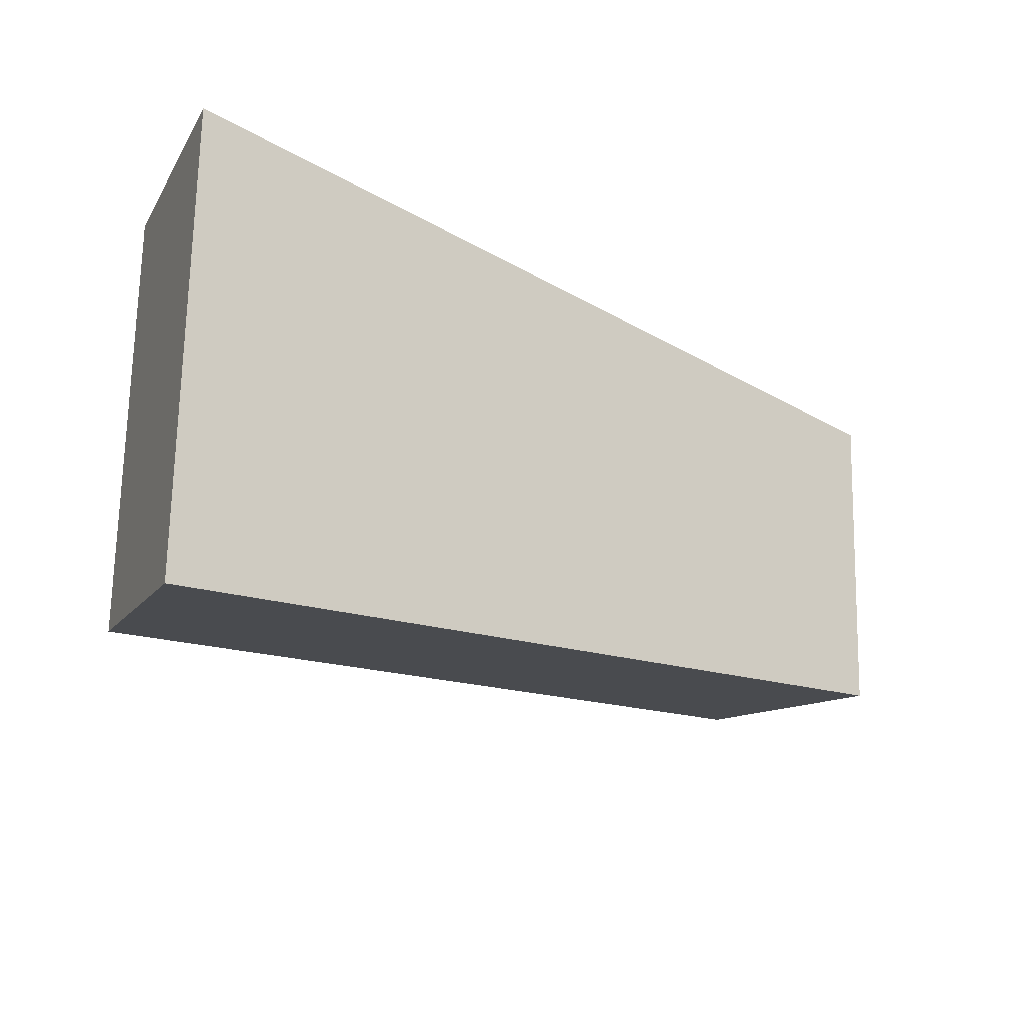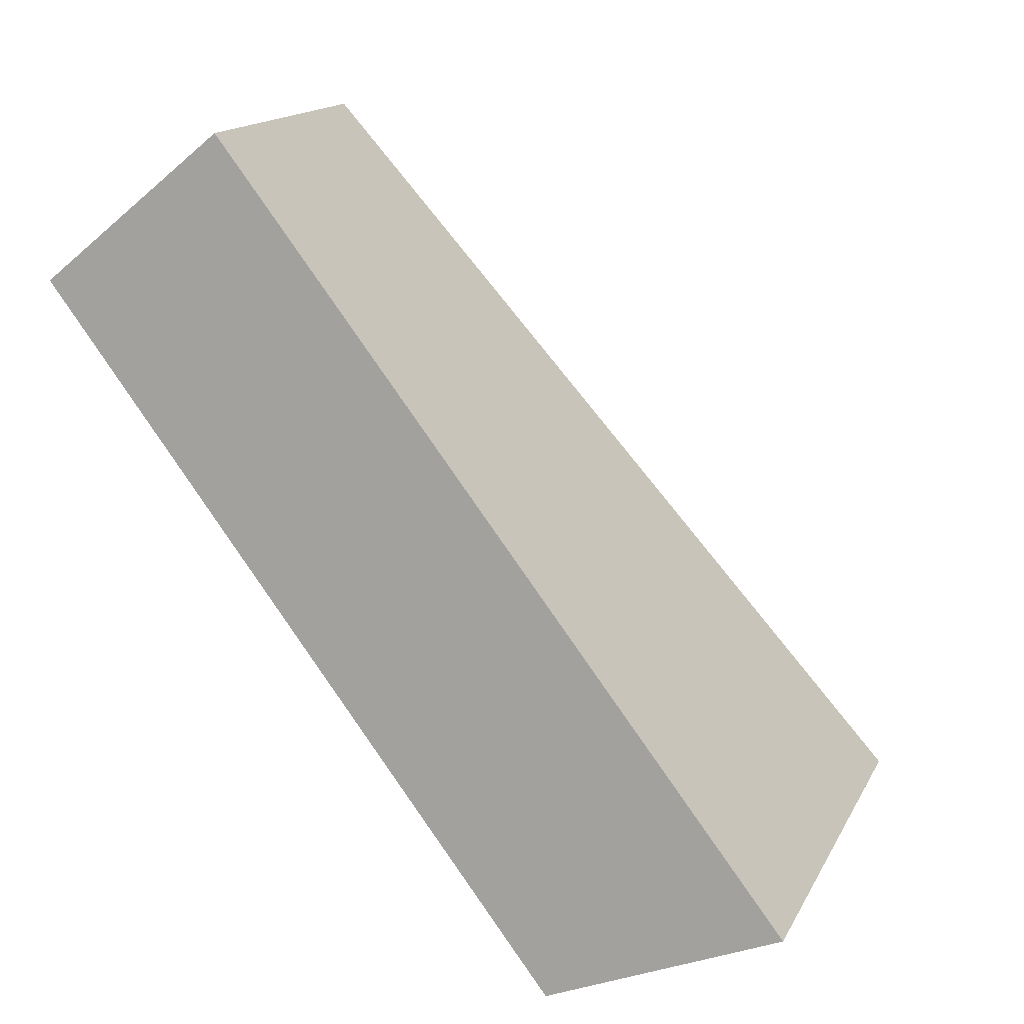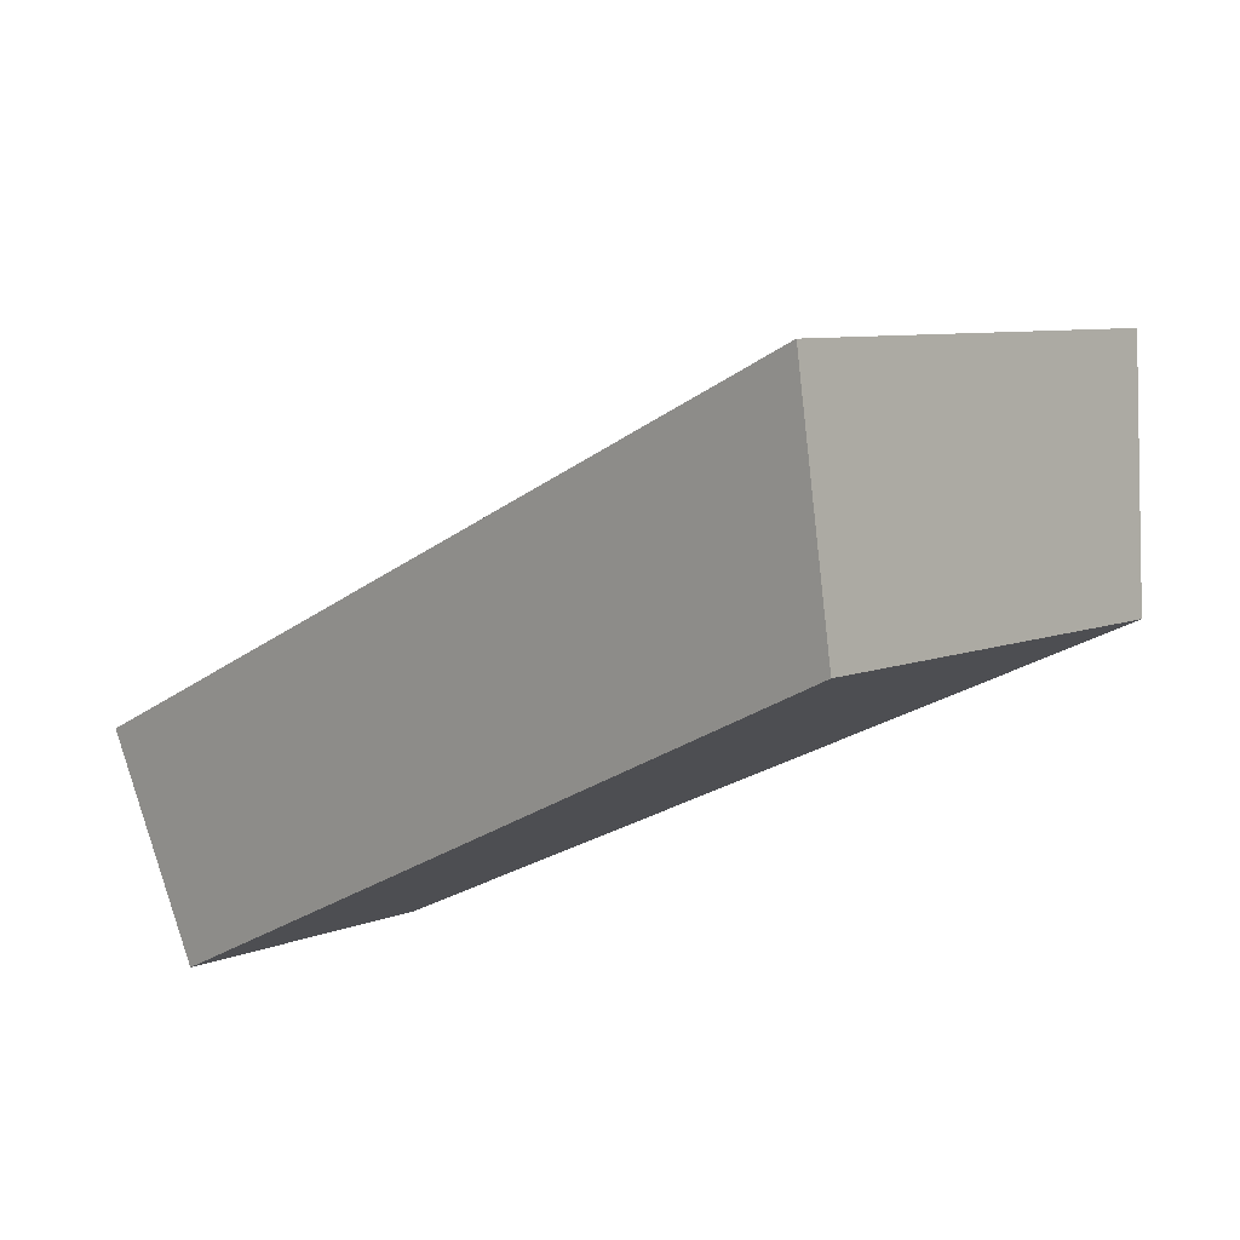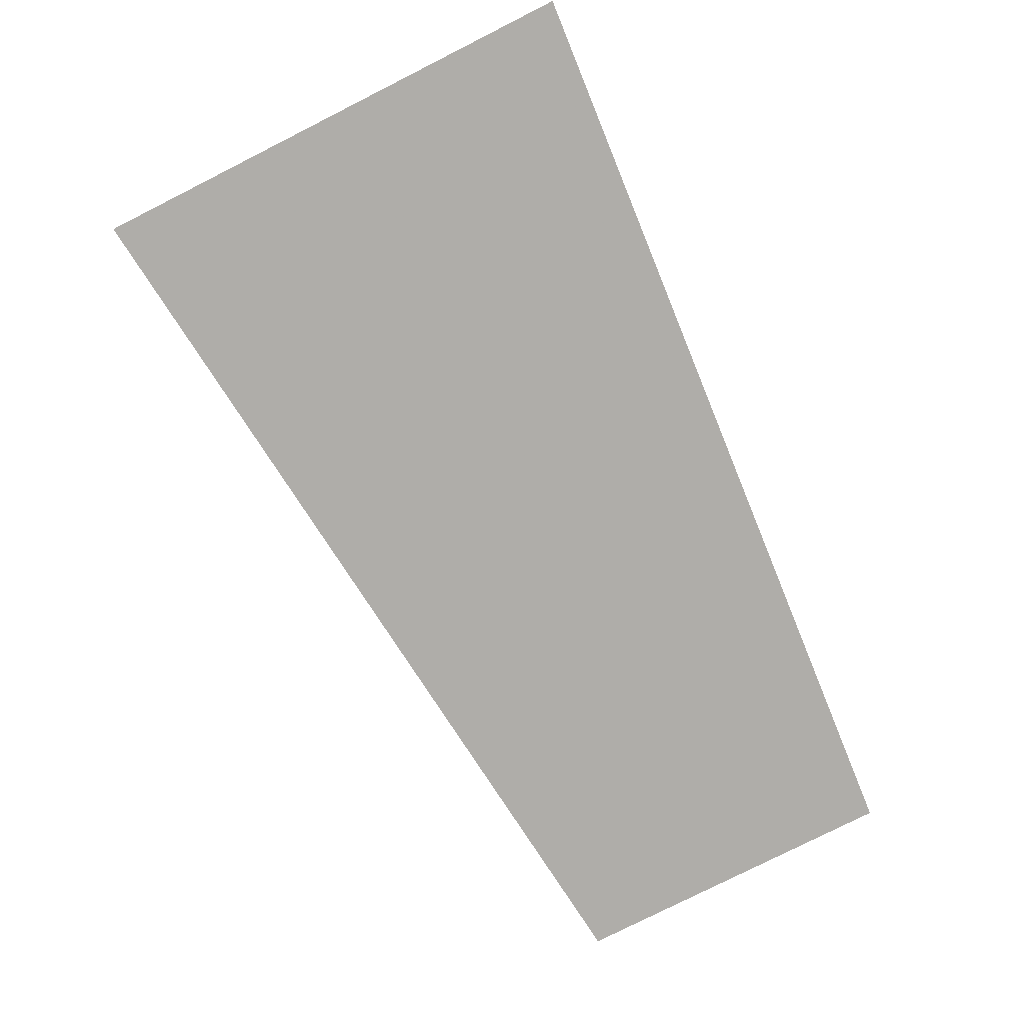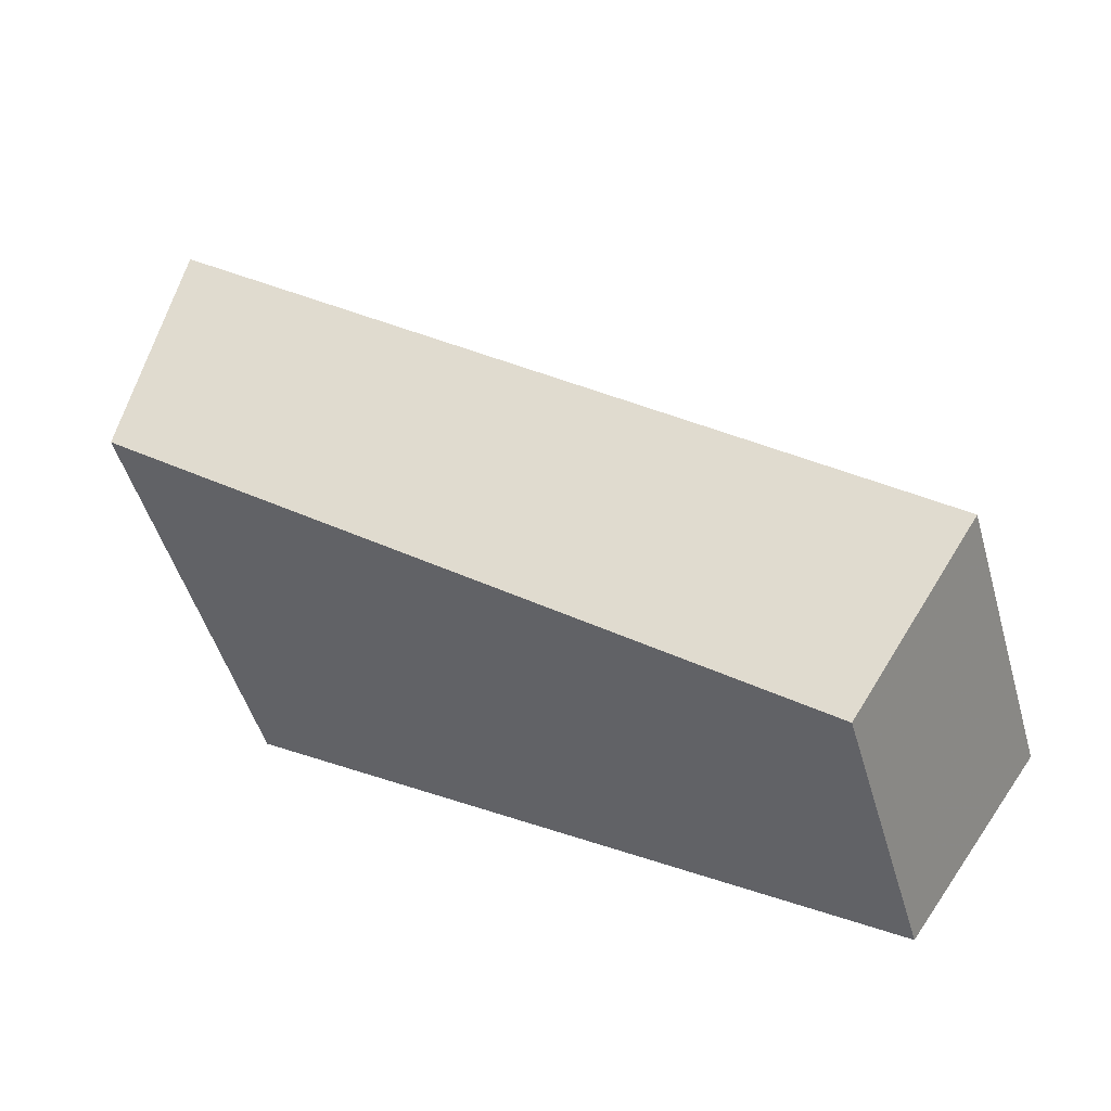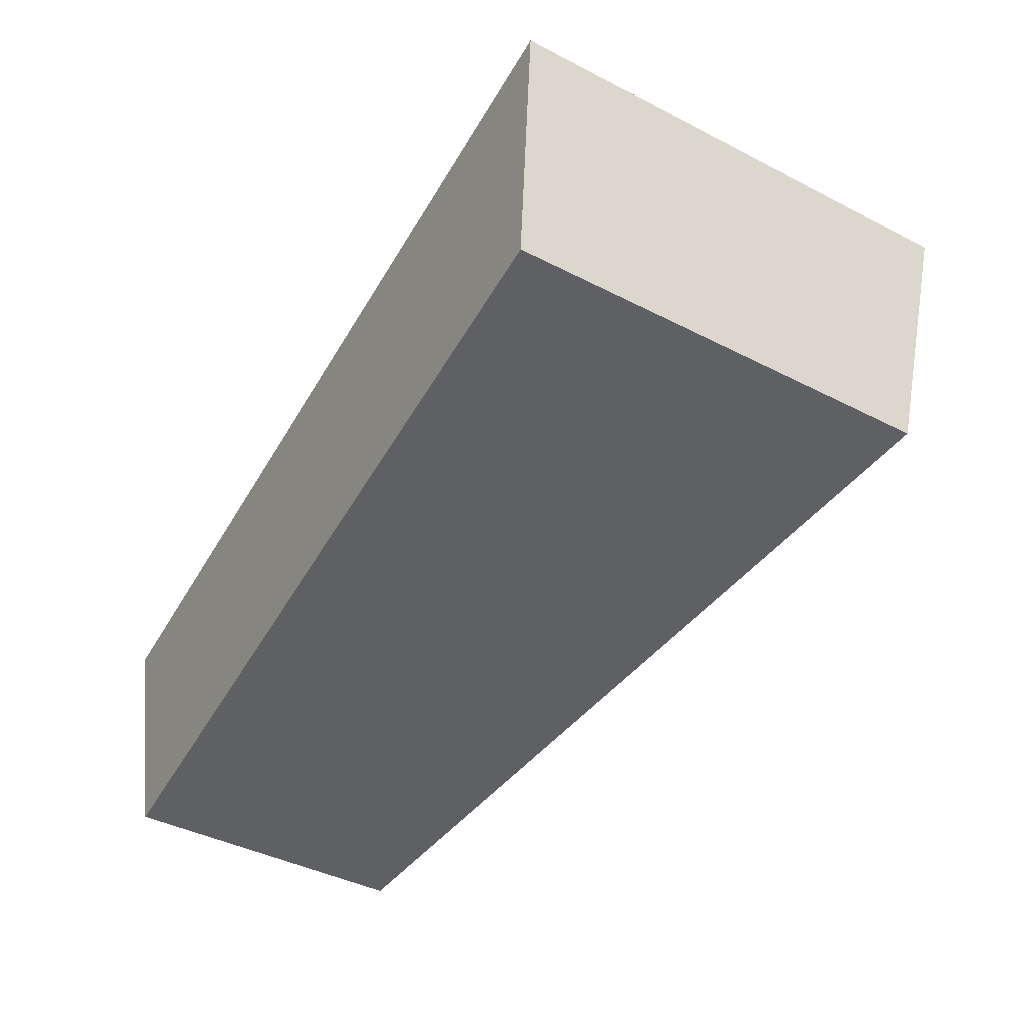
<metadata>
{"format":"obj","ext":"obj","renderer":"f3d","projection":"perspective","resolution":1024,"background":"white","views":[{"elev":49.8,"azim":91.1,"up":"+Z"},{"elev":14.6,"azim":-53.9,"up":"+Y"},{"elev":30.3,"azim":-48.8,"up":"+Z"},{"elev":60.0,"azim":159.4,"up":"+Z"},{"elev":-65.3,"azim":106.0,"up":"+Z"},{"elev":-4.0,"azim":-30.2,"up":"+Z"}]}
</metadata>
<code>
v -0.2332 0.8227 -0.1219
v -0.1689 0.6524 0.004583
v -0.1423 0.6764 0.05901
v -0.2123 0.8618 -0.07872
v -0.3084 0.8229 -0.09754
v -0.2937 0.8621 -0.05239
v -0.2669 0.6767 0.09945
v -0.2839 0.6527 0.04188
f 1 2 3 4
f 5 1 4 6
f 5 6 7 8
f 8 7 3 2
f 6 4 3 7
f 5 8 2 1

</code>
